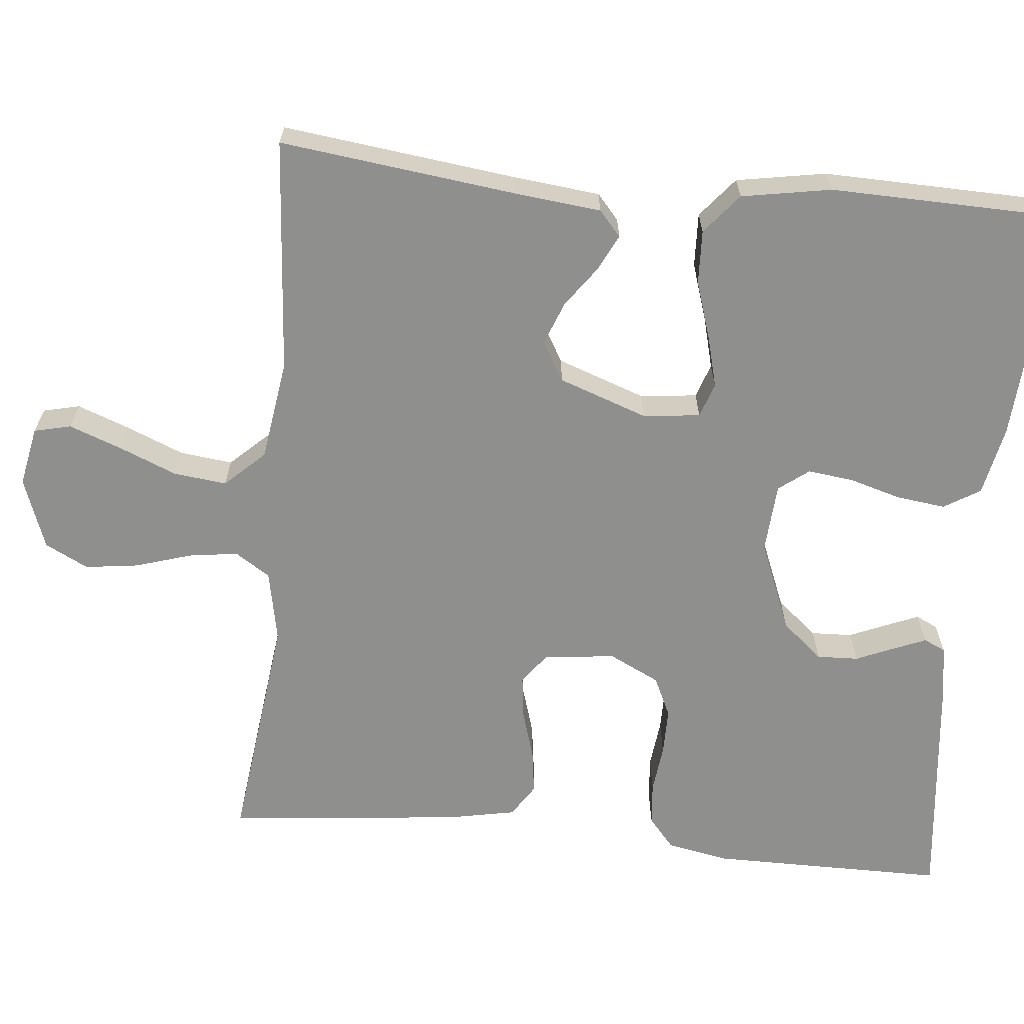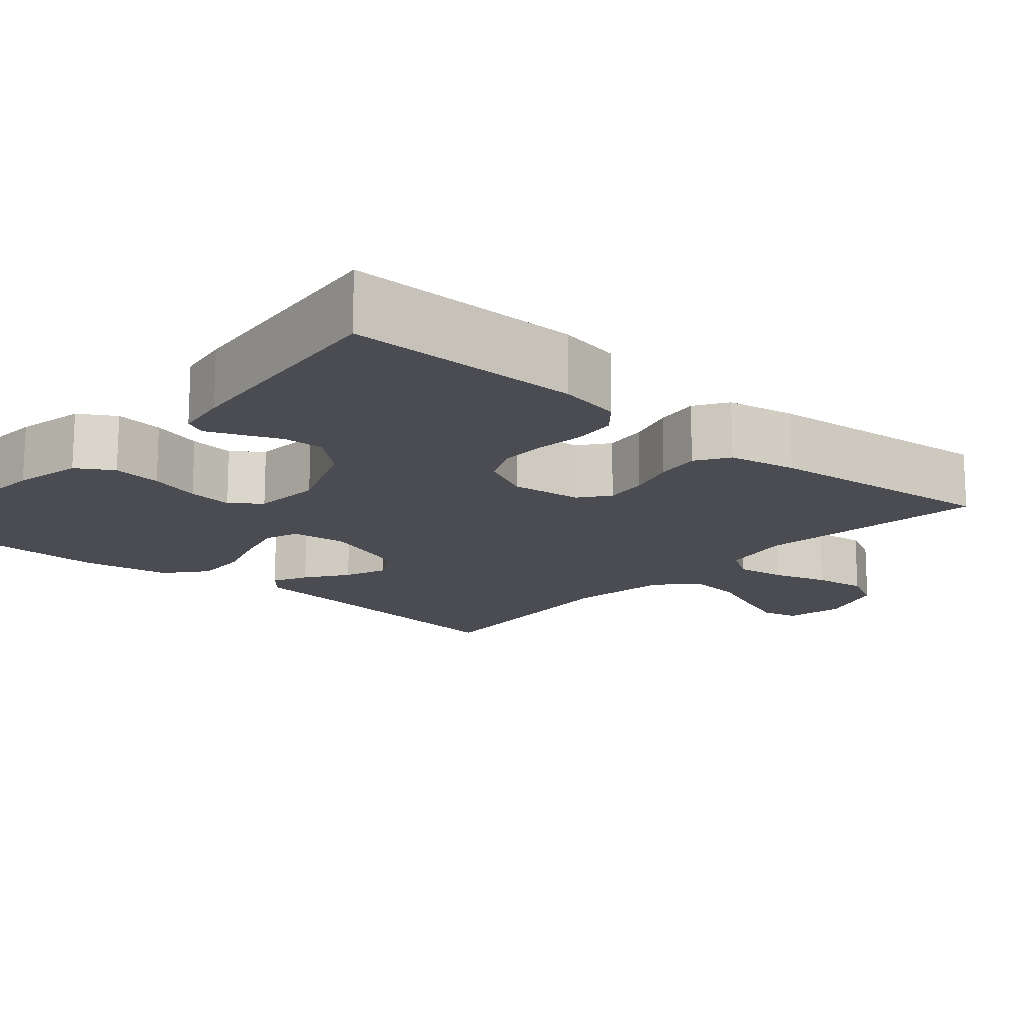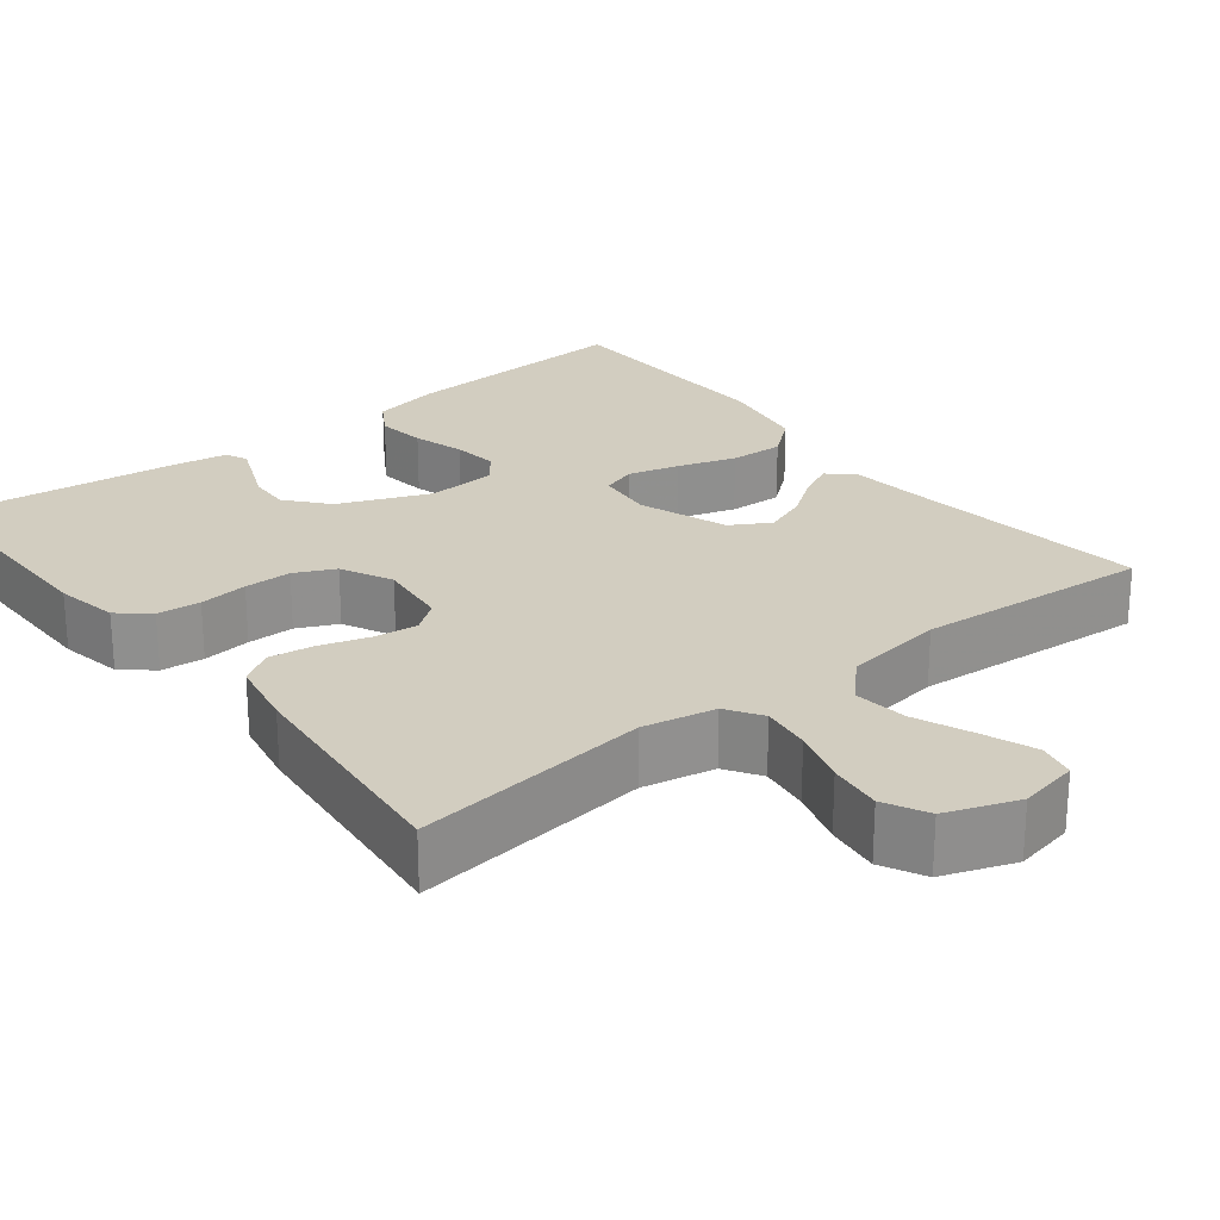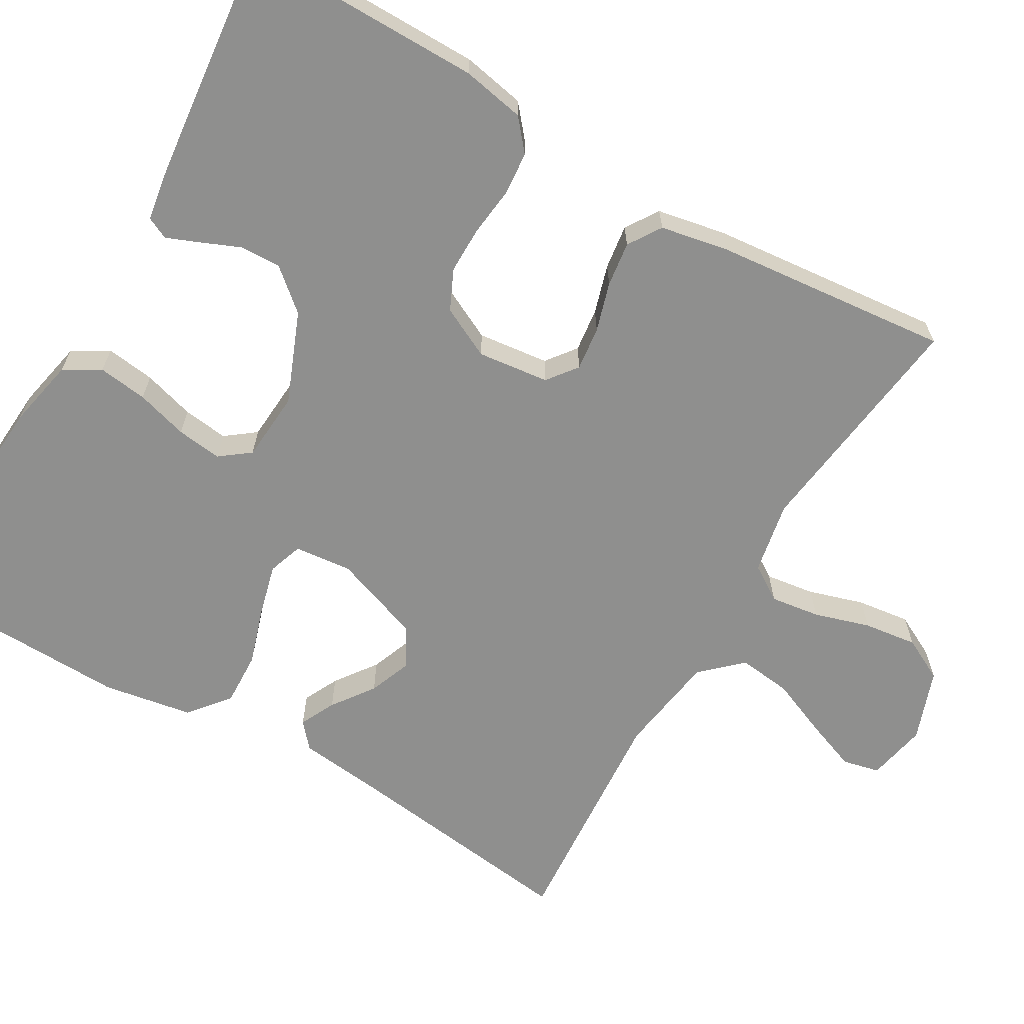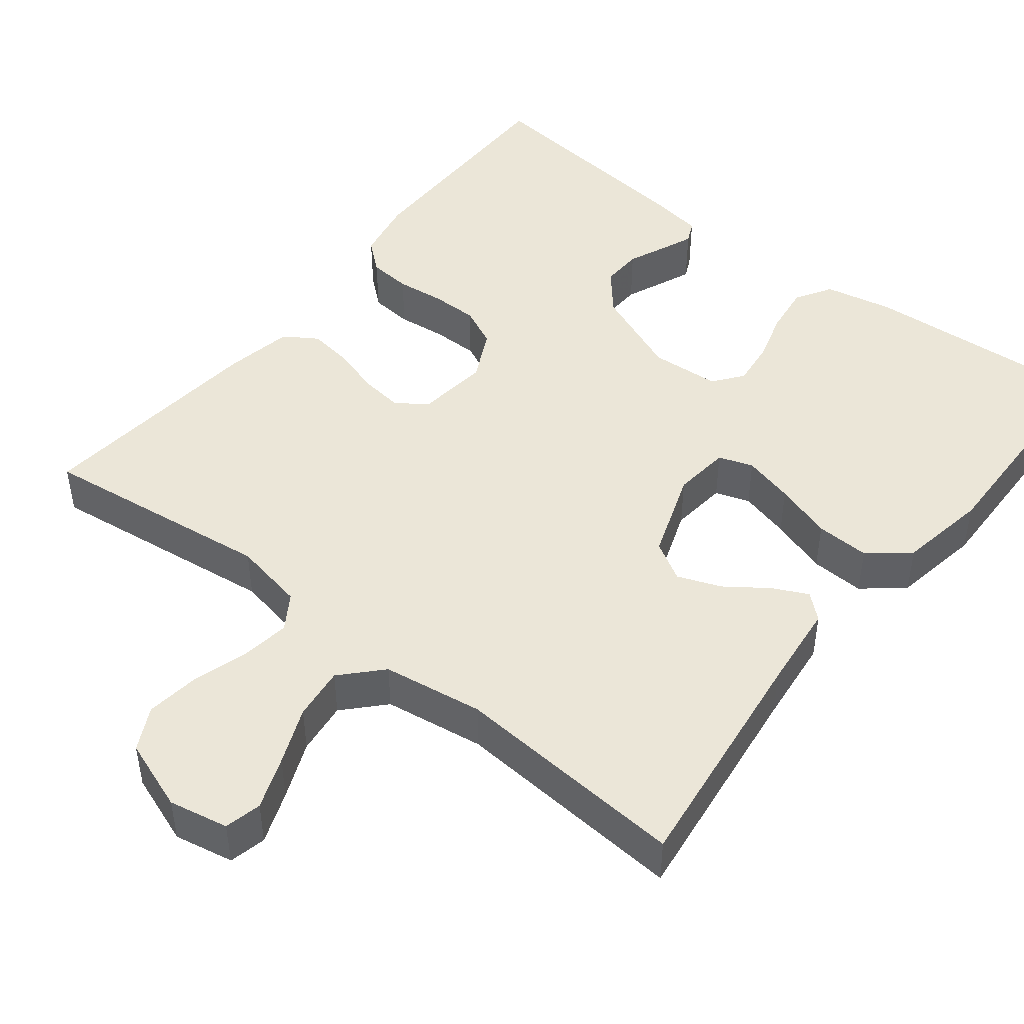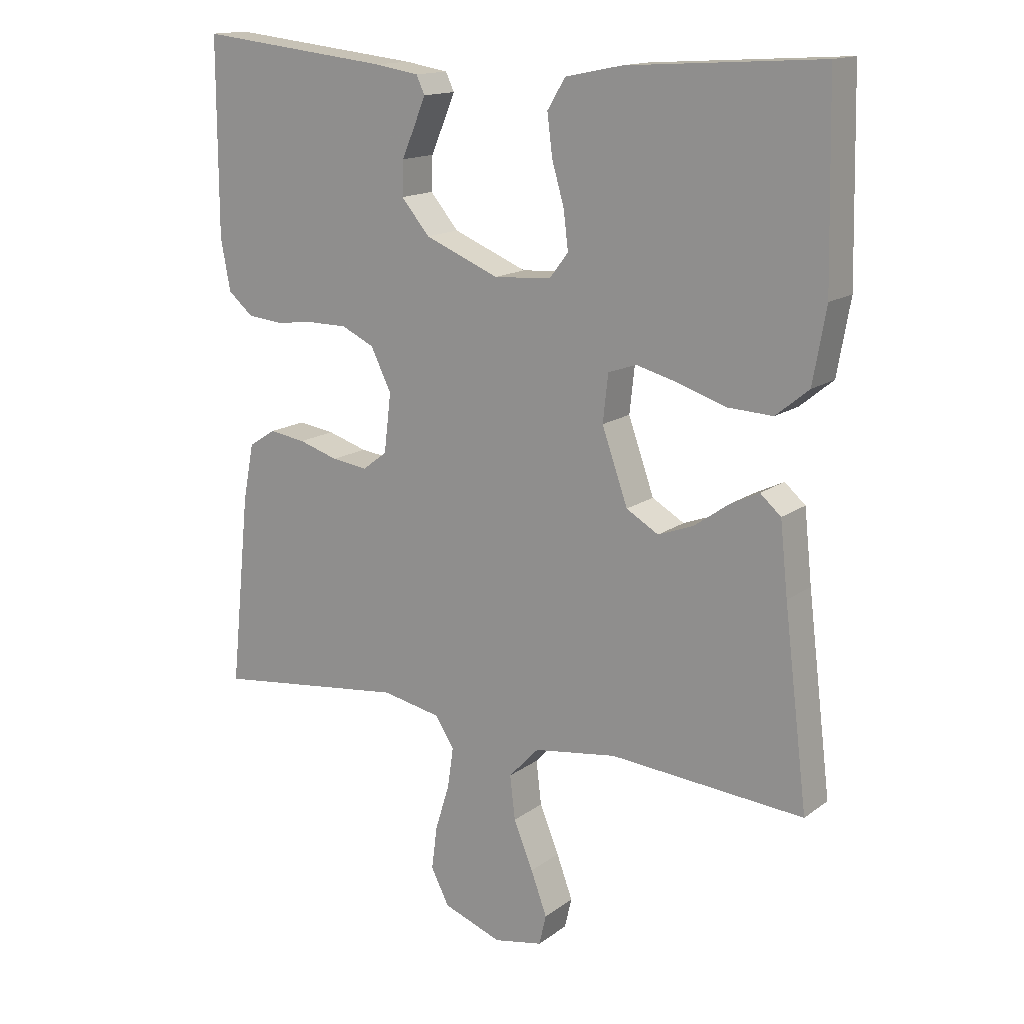
<metadata>
{"format":"obj","ext":"obj","renderer":"f3d","projection":"perspective","resolution":1024,"background":"white","views":[{"elev":-65.1,"azim":-95.6,"up":"+Y"},{"elev":-15.5,"azim":48.8,"up":"+Y"},{"elev":24.5,"azim":141.7,"up":"+Y"},{"elev":-65.2,"azim":59.6,"up":"+Y"},{"elev":46.4,"azim":-141.8,"up":"+Y"},{"elev":15.2,"azim":-146.0,"up":"+Z"}]}
</metadata>
<code>
v 0.5 0.07 -0.5
v 0.2 0.07 -0.463
v 0.108 0.07 -0.481
v 0.079 0.07 -0.526
v 0.088 0.07 -0.589
v 0.11 0.07 -0.66
v 0.119 0.07 -0.728
v 0.091 0.07 -0.783
v 0 0.07 -0.816
v -0.076 0.07 -0.801
v -0.087 0.07 -0.754
v -0.062 0.07 -0.687
v -0.032 0.07 -0.614
v -0.024 0.07 -0.546
v -0.071 0.07 -0.496
v -0.2 0.07 -0.477
v -0.5 0.07 -0.5
v -0.463 0.07 -0.2
v -0.451 0.07 -0.089
v -0.419 0.07 -0.061
v -0.374 0.07 -0.083
v -0.321 0.07 -0.121
v -0.266 0.07 -0.142
v -0.216 0.07 -0.113
v -0.176 0.07 0
v -0.184 0.07 0.073
v -0.228 0.07 0.088
v -0.293 0.07 0.071
v -0.367 0.07 0.047
v -0.436 0.07 0.044
v -0.487 0.07 0.086
v -0.507 0.07 0.2
v -0.5 0.07 0.5
v -0.2 0.07 0.481
v -0.112 0.07 0.463
v -0.084 0.07 0.417
v -0.092 0.07 0.354
v -0.111 0.07 0.288
v -0.118 0.07 0.23
v -0.089 0.07 0.192
v 0 0.07 0.186
v 0.115 0.07 0.233
v 0.159 0.07 0.285
v 0.157 0.07 0.338
v 0.136 0.07 0.387
v 0.119 0.07 0.428
v 0.132 0.07 0.456
v 0.2 0.07 0.467
v 0.5 0.07 0.5
v 0.5 0.07 0.2
v 0.485 0.07 0.12
v 0.446 0.07 0.087
v 0.391 0.07 0.082
v 0.329 0.07 0.089
v 0.269 0.07 0.089
v 0.218 0.07 0.065
v 0.186 0.07 0
v 0.197 0.07 -0.091
v 0.235 0.07 -0.12
v 0.291 0.07 -0.113
v 0.353 0.07 -0.094
v 0.41 0.07 -0.086
v 0.452 0.07 -0.113
v 0.469 0.07 -0.2
v 0.5 0 -0.5
v 0.2 0 -0.463
v 0.108 0 -0.481
v 0.079 0 -0.526
v 0.088 0 -0.589
v 0.11 0 -0.66
v 0.119 0 -0.728
v 0.091 0 -0.783
v 0 0 -0.816
v -0.076 0 -0.801
v -0.087 0 -0.754
v -0.062 0 -0.687
v -0.032 0 -0.614
v -0.024 0 -0.546
v -0.071 0 -0.496
v -0.2 0 -0.477
v -0.5 0 -0.5
v -0.463 0 -0.2
v -0.451 0 -0.089
v -0.419 0 -0.061
v -0.374 0 -0.083
v -0.321 0 -0.121
v -0.266 0 -0.142
v -0.216 0 -0.113
v -0.176 0 0
v -0.184 0 0.073
v -0.228 0 0.088
v -0.293 0 0.071
v -0.367 0 0.047
v -0.436 0 0.044
v -0.487 0 0.086
v -0.507 0 0.2
v -0.5 0 0.5
v -0.2 0 0.481
v -0.112 0 0.463
v -0.084 0 0.417
v -0.092 0 0.354
v -0.111 0 0.288
v -0.118 0 0.23
v -0.089 0 0.192
v 0 0 0.186
v 0.115 0 0.233
v 0.159 0 0.285
v 0.157 0 0.338
v 0.136 0 0.387
v 0.119 0 0.428
v 0.132 0 0.456
v 0.2 0 0.467
v 0.5 0 0.5
v 0.5 0 0.2
v 0.485 0 0.12
v 0.446 0 0.087
v 0.391 0 0.082
v 0.329 0 0.089
v 0.269 0 0.089
v 0.218 0 0.065
v 0.186 0 0
v 0.197 0 -0.091
v 0.235 0 -0.12
v 0.291 0 -0.113
v 0.353 0 -0.094
v 0.41 0 -0.086
v 0.452 0 -0.113
v 0.469 0 -0.2
f 64 1 2
f 63 64 2
f 62 63 2
f 61 62 2
f 60 61 2
f 59 60 2 3
f 58 59 3 4
f 57 58 4
f 52 53 54
f 51 52 54
f 50 51 54
f 49 50 54
f 48 49 54
f 47 48 54
f 46 47 54
f 45 46 54
f 44 45 54
f 43 44 54 55
f 42 43 55 56
f 36 37 38
f 35 36 38
f 34 35 38
f 33 34 38
f 32 33 38
f 31 32 38
f 30 31 38
f 29 30 38
f 28 29 38
f 27 28 38 39
f 26 27 39 40
f 20 21 22
f 19 20 22
f 18 19 22
f 18 22 23
f 17 18 23
f 16 17 23
f 15 16 23 24
f 11 12 13
f 10 11 13
f 9 10 13
f 8 9 13
f 7 8 13
f 6 7 13
f 5 6 13
f 4 5 13 14
f 15 24 25
f 14 15 25
f 4 14 25
f 57 4 25
f 26 40 41
f 25 26 41
f 57 25 41
f 56 57 41
f 41 42 56
f 66 65 128
f 66 128 127
f 66 127 126
f 66 126 125
f 66 125 124
f 67 66 124 123
f 68 67 123 122
f 68 122 121
f 118 117 116
f 118 116 115
f 118 115 114
f 118 114 113
f 118 113 112
f 118 112 111
f 118 111 110
f 118 110 109
f 118 109 108
f 119 118 108 107
f 120 119 107 106
f 102 101 100
f 102 100 99
f 102 99 98
f 102 98 97
f 102 97 96
f 102 96 95
f 102 95 94
f 102 94 93
f 102 93 92
f 103 102 92 91
f 104 103 91 90
f 86 85 84
f 86 84 83
f 86 83 82
f 87 86 82
f 87 82 81
f 87 81 80
f 88 87 80 79
f 77 76 75
f 77 75 74
f 77 74 73
f 77 73 72
f 77 72 71
f 77 71 70
f 77 70 69
f 78 77 69 68
f 89 88 79
f 89 79 78
f 89 78 68
f 89 68 121
f 105 104 90
f 105 90 89
f 105 89 121
f 105 121 120
f 120 106 105
f 1 65 66 2
f 2 66 67 3
f 3 67 68 4
f 4 68 69 5
f 5 69 70 6
f 6 70 71 7
f 7 71 72 8
f 8 72 73 9
f 9 73 74 10
f 10 74 75 11
f 11 75 76 12
f 12 76 77 13
f 13 77 78 14
f 14 78 79 15
f 15 79 80 16
f 16 80 81 17
f 17 81 82 18
f 18 82 83 19
f 19 83 84 20
f 20 84 85 21
f 21 85 86 22
f 22 86 87 23
f 23 87 88 24
f 24 88 89 25
f 25 89 90 26
f 26 90 91 27
f 27 91 92 28
f 28 92 93 29
f 29 93 94 30
f 30 94 95 31
f 31 95 96 32
f 32 96 97 33
f 33 97 98 34
f 34 98 99 35
f 35 99 100 36
f 36 100 101 37
f 37 101 102 38
f 38 102 103 39
f 39 103 104 40
f 40 104 105 41
f 41 105 106 42
f 42 106 107 43
f 43 107 108 44
f 44 108 109 45
f 45 109 110 46
f 46 110 111 47
f 47 111 112 48
f 48 112 113 49
f 49 113 114 50
f 50 114 115 51
f 51 115 116 52
f 52 116 117 53
f 53 117 118 54
f 54 118 119 55
f 55 119 120 56
f 56 120 121 57
f 57 121 122 58
f 58 122 123 59
f 59 123 124 60
f 60 124 125 61
f 61 125 126 62
f 62 126 127 63
f 63 127 128 64
f 64 128 65 1

</code>
